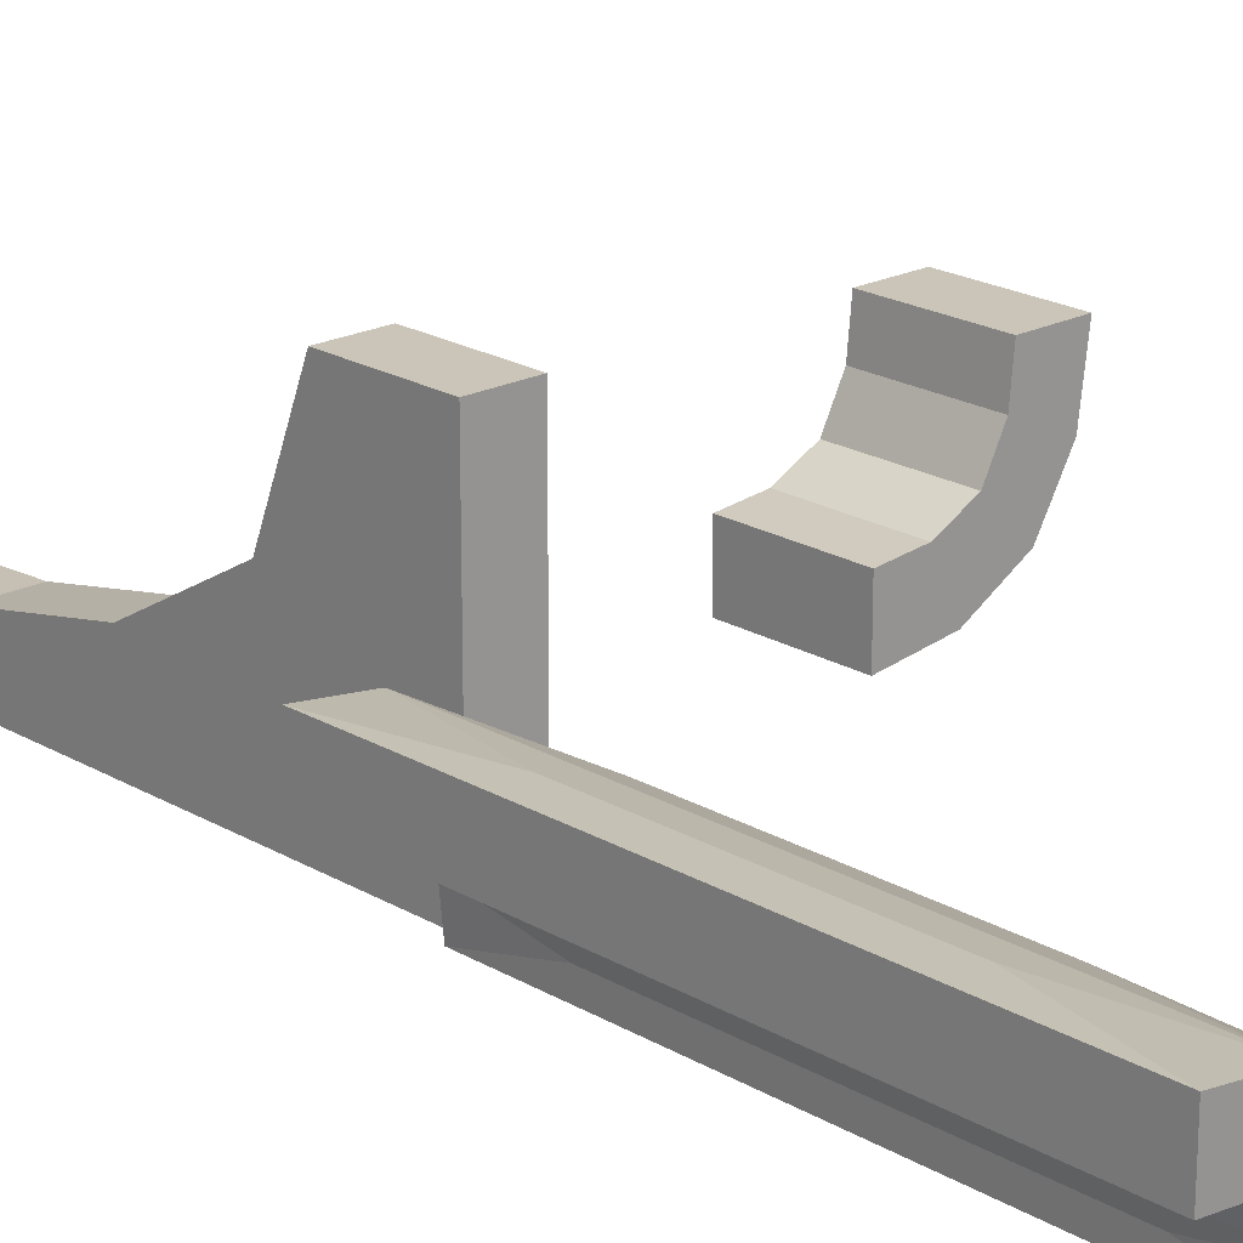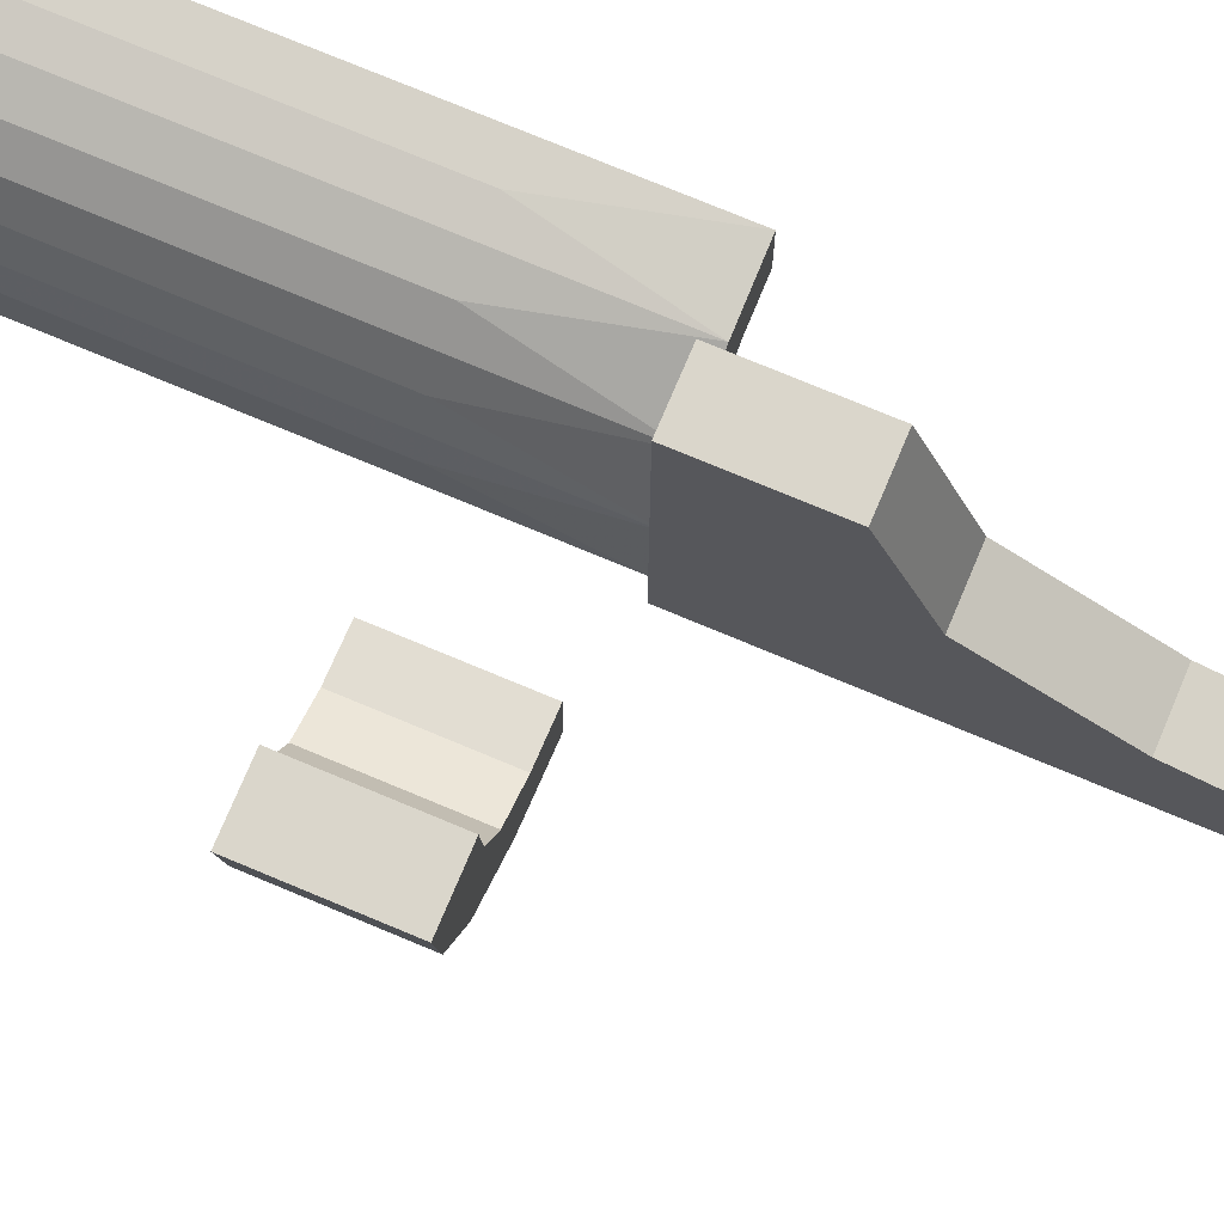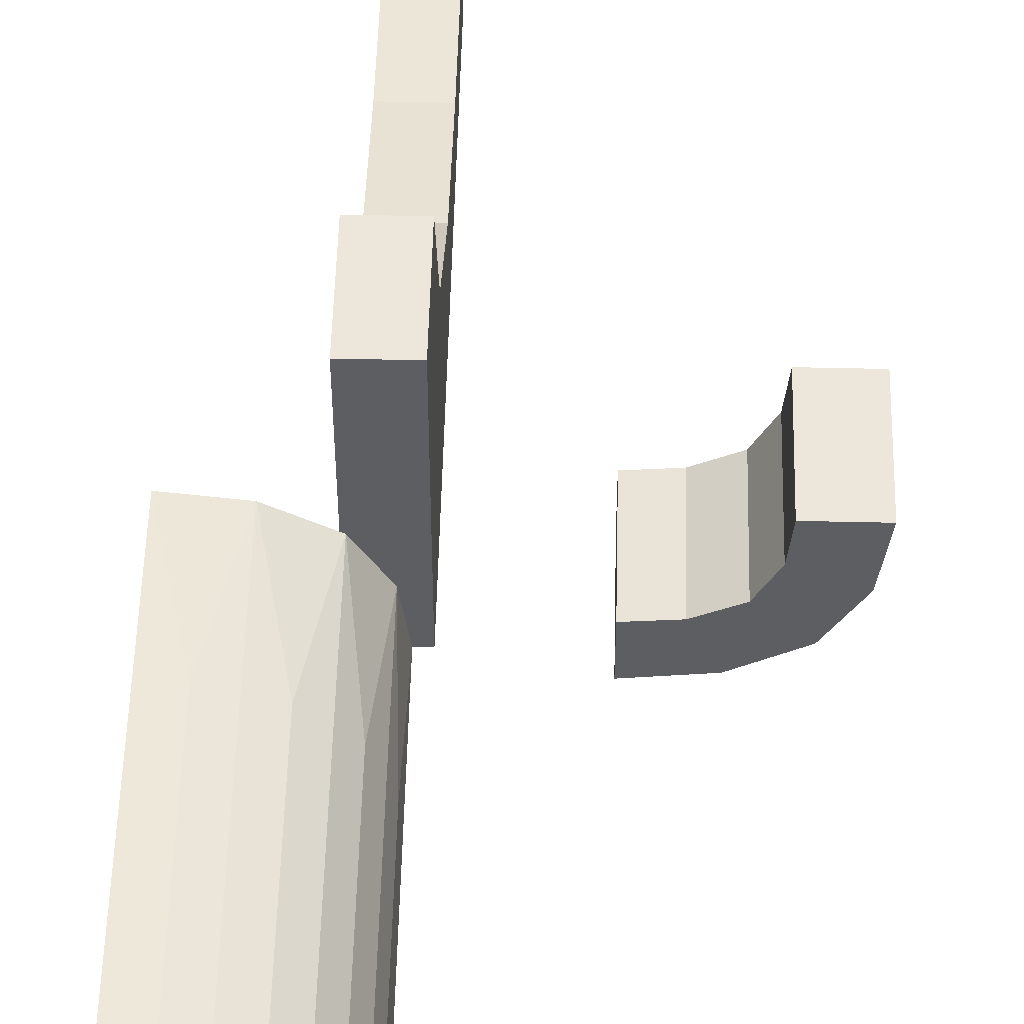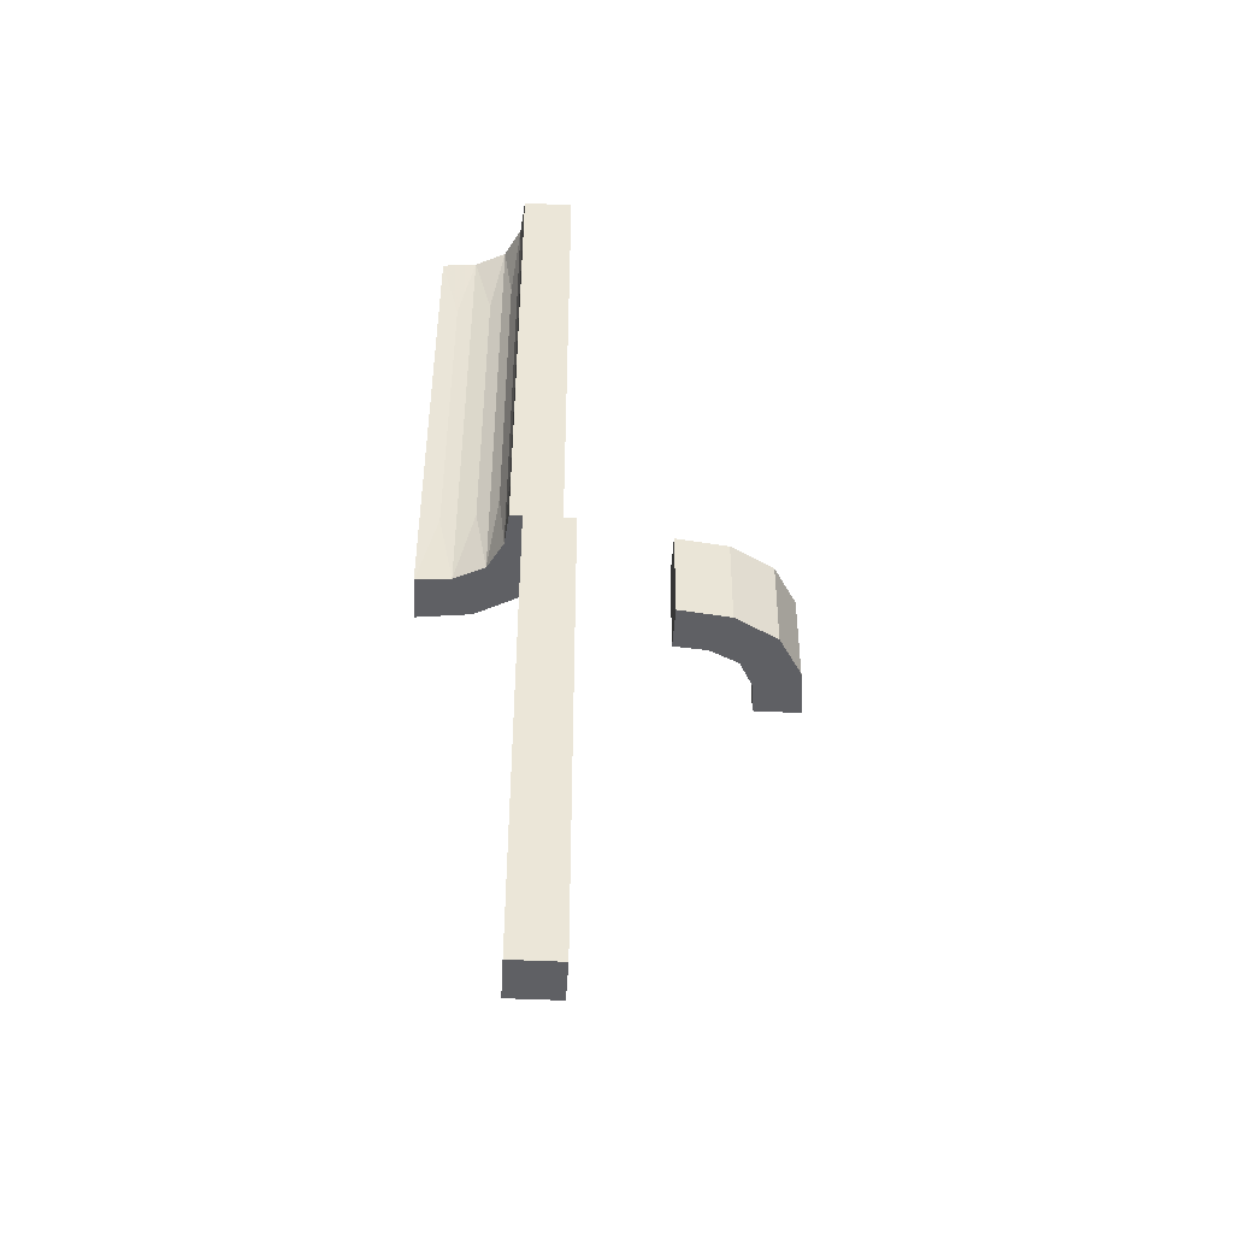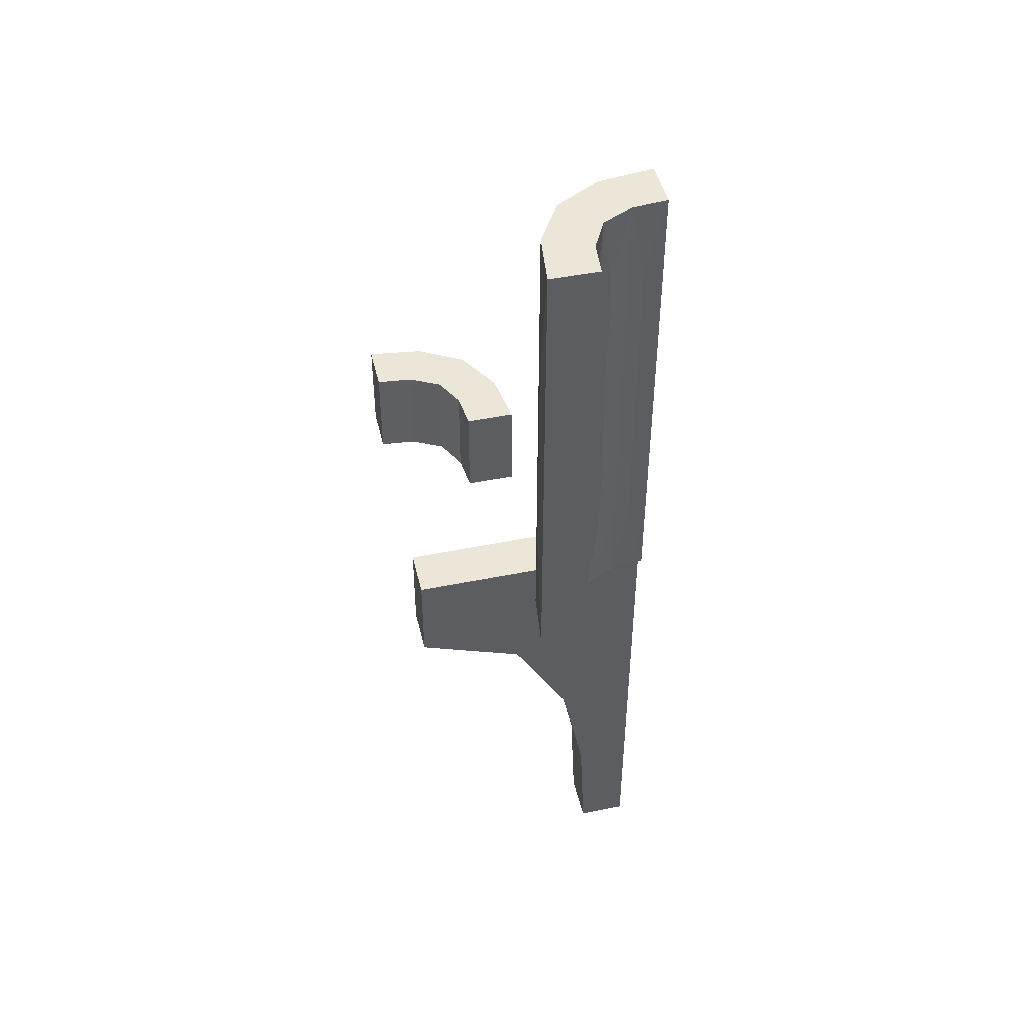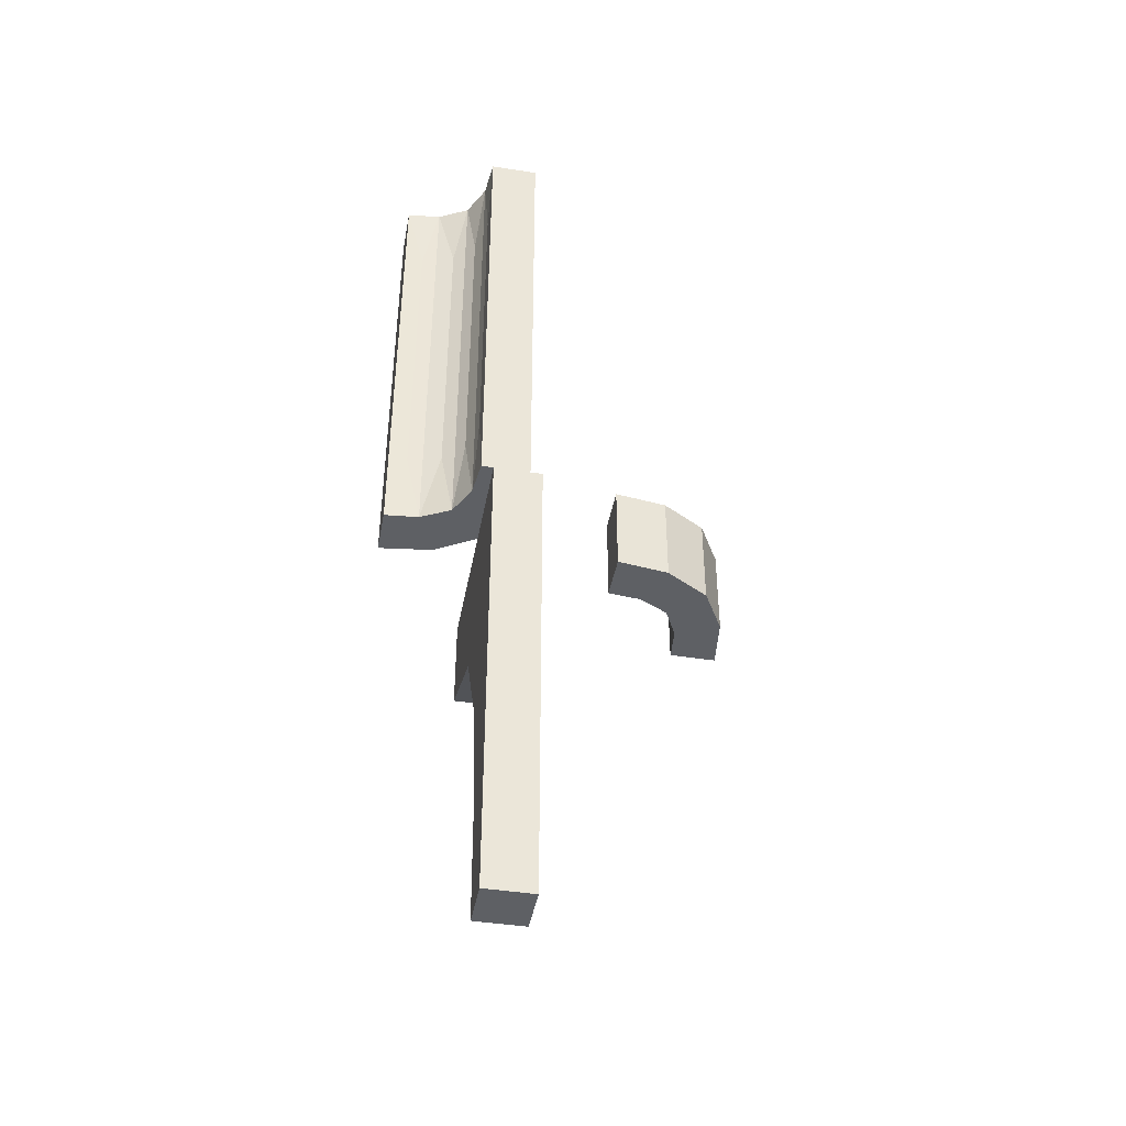
<metadata>
{"format":"obj","ext":"obj","renderer":"f3d","projection":"perspective","resolution":1024,"background":"white","views":[{"elev":20.5,"azim":-43.1,"up":"+Y"},{"elev":74.0,"azim":112.8,"up":"+Y"},{"elev":51.9,"azim":1.4,"up":"+Y"},{"elev":-45.2,"azim":-3.4,"up":"+Z"},{"elev":46.4,"azim":-103.0,"up":"+Z"},{"elev":-43.0,"azim":-10.5,"up":"+Z"}]}
</metadata>
<code>
v 0 -0.275 0
v 0 -0.275 0.2003
v 0 -0.175 0
v 0 -0.175 0.2003
v -0.2 0 0
v -0.2 0 -0.2
v -0.2 -0.3874 -0.7408
v -0.2 -0.5 0
v -0.2 -0.5 -1
v -0.2 -0.2195 -0.2862
v -0.2 -0.3394 -0.4985
v -0.2 -0.4 -1
v 0.112 -0.2604 0
v 0.112 -0.2604 0.2003
v 0.1355 -0.1355 0
v 0.1355 -0.1355 0.1001
v 0.1355 -0.1355 0.2003
v 0.2068 -0.2057 0
v 0.2068 -0.2057 0.2003
v -0.2287 -0.4399 0.25
v -0.2287 -0.4399 0.5
v -0.2287 -0.4399 0.75
v -0.3321 -0.4278 0
v -0.3321 -0.4278 1
v -0.3321 -0.4278 0.1667
v -0.3321 -0.4278 0.3333
v -0.3321 -0.4278 0.6667
v -0.3321 -0.4278 0.8333
v -0.2617 -0.3359 0.25
v -0.2617 -0.3359 0.5
v -0.2617 -0.3359 0.75
v 0.07196 -0.1679 0
v 0.07196 -0.1679 0.2003
v -0.4403 -0.2286 0.25
v -0.4403 -0.2286 0.5
v -0.4403 -0.2286 0.75
v -0.3269 -0.4602 0.1667
v -0.3269 -0.4602 0.3333
v -0.3269 -0.4602 0.6667
v -0.3269 -0.4602 0.8333
v -0.2398 -0.3871 0
v -0.2398 -0.3871 1
v -0.2398 -0.3871 0.25
v -0.2398 -0.3871 0.5
v -0.2398 -0.3871 0.75
v -0.225 -0.5 0
v -0.225 -0.5 1
v -0.225 -0.5 0.5
v 0.175 0 0
v 0.175 0 0.2003
v -0.3458 -0.3899 0.1667
v -0.3458 -0.3899 0.3333
v -0.3458 -0.3899 0.6667
v -0.3458 -0.3899 0.8333
v -0.4603 -0.3269 0.1667
v -0.4603 -0.3269 0.3333
v -0.4603 -0.3269 0.6667
v -0.4603 -0.3269 0.8333
v -0.5 -0.225 0
v -0.5 -0.225 1
v -0.5 -0.225 0.5
v -0.5 -0.325 0
v -0.5 -0.325 1
v -0.5 -0.325 0.3333
v -0.5 -0.325 0.6667
v -0.3 0 0
v -0.3 0 -0.2
v -0.3 -0.3874 -0.7408
v -0.3 -0.5 0
v -0.3 -0.5 -1
v -0.3 -0.2195 -0.2862
v -0.3 -0.3394 -0.4985
v -0.3 -0.4 -1
v -0.388 -0.2396 0
v -0.388 -0.2396 1
v -0.388 -0.2396 0.25
v -0.388 -0.2396 0.5
v -0.388 -0.2396 0.75
v -0.3645 -0.3645 0
v -0.3645 -0.3645 1
v -0.3645 -0.3645 0.25
v -0.3645 -0.3645 0.5
v -0.3645 -0.3645 0.75
v -0.2932 -0.2943 0
v -0.2932 -0.2943 1
v -0.2932 -0.2943 0.25
v -0.2932 -0.2943 0.5
v -0.2932 -0.2943 0.75
v 0.1679 -0.07216 0
v 0.1679 -0.07216 0.2003
v -0.39 -0.3458 0.1667
v -0.39 -0.3458 0.3333
v -0.39 -0.3458 0.6667
v -0.39 -0.3458 0.8333
v -0.428 -0.3321 0
v -0.428 -0.3321 1
v -0.428 -0.3321 0.1667
v -0.428 -0.3321 0.3333
v -0.428 -0.3321 0.6667
v -0.428 -0.3321 0.8333
v 0.2602 -0.1129 0
v 0.2602 -0.1129 0.2003
v 0.275 0 0
v 0.275 0 0.2003
v -0.325 -0.5 0
v -0.325 -0.5 1
v -0.325 -0.5 0.3333
v -0.325 -0.5 0.6667
v -0.3355 -0.2619 0.25
v -0.3355 -0.2619 0.5
v -0.3355 -0.2619 0.75
f 5 8 10
f 11 10 8
f 10 6 5
f 7 9 12
f 7 11 8
f 9 7 8
f 10 71 67
f 71 10 11
f 12 73 68
f 7 68 72
f 66 5 6
f 69 8 5
f 70 9 8
f 73 12 9
f 66 71 69
f 72 69 71
f 71 66 67
f 68 73 70
f 68 69 72
f 70 69 68
f 10 67 6
f 71 11 72
f 12 68 7
f 7 72 11
f 66 6 67
f 69 5 66
f 70 8 69
f 73 9 70
f 95 74 59
f 59 62 95
f 74 95 79
f 79 84 74
f 79 23 41
f 105 46 23
f 41 23 46
f 84 79 41
f 44 43 20
f 45 44 21
f 87 86 29
f 30 29 43
f 31 30 44
f 88 87 30
f 77 76 109
f 110 109 86
f 111 110 87
f 78 77 110
f 35 34 76
f 36 35 77
f 20 41 46
f 43 41 20
f 48 20 46
f 43 29 41
f 41 29 84
f 86 109 84
f 22 48 47
f 20 48 21
f 21 48 22
f 42 45 22
f 85 88 31
f 45 42 31
f 47 42 22
f 76 74 109
f 84 109 74
f 34 74 76
f 61 59 34
f 74 34 59
f 36 61 35
f 34 35 61
f 85 111 88
f 75 111 85
f 75 36 78
f 36 75 60
f 60 61 36
f 111 75 78
f 107 48 46
f 48 107 108
f 48 108 47
f 26 25 51
f 28 27 53
f 38 37 25
f 40 39 27
f 51 79 81
f 25 23 51
f 79 51 23
f 37 23 25
f 52 51 81
f 53 82 83
f 54 83 80
f 82 53 52
f 53 27 26
f 83 54 53
f 52 81 82
f 24 28 54
f 27 39 38
f 38 107 37
f 105 37 107
f 105 23 37
f 107 38 39
f 40 28 24
f 106 108 40
f 39 40 108
f 24 106 40
f 98 97 55
f 100 99 57
f 92 91 97
f 94 93 99
f 55 62 64
f 97 95 55
f 62 55 95
f 91 95 97
f 56 55 64
f 58 65 63
f 65 57 56
f 57 99 98
f 65 58 57
f 96 58 63
f 99 93 92
f 81 91 92
f 91 81 79
f 92 82 81
f 79 95 91
f 82 92 93
f 94 100 96
f 58 96 100
f 80 83 94
f 93 94 83
f 96 80 94
f 83 82 93
f 61 64 59
f 60 63 65
f 61 65 64
f 96 60 75
f 60 96 63
f 75 80 96
f 80 75 85
f 80 42 24
f 106 24 47
f 42 47 24
f 85 42 80
f 44 20 21
f 45 21 22
f 87 29 30
f 30 43 44
f 31 44 45
f 88 30 31
f 77 109 110
f 110 86 87
f 111 87 88
f 78 110 111
f 35 76 77
f 36 77 78
f 29 86 84
f 85 31 42
f 107 46 105
f 108 106 47
f 26 51 52
f 28 53 54
f 38 25 26
f 40 27 28
f 53 26 52
f 24 54 80
f 27 38 26
f 107 39 108
f 98 55 56
f 100 57 58
f 92 97 98
f 94 99 100
f 65 56 64
f 57 98 56
f 99 92 98
f 64 62 59
f 60 65 61
f 32 13 1
f 1 3 32
f 13 32 15
f 15 18 13
f 15 89 101
f 49 103 89
f 101 89 103
f 18 15 101
f 101 103 104
f 102 19 18
f 1 13 14
f 13 18 19
f 50 104 103
f 89 15 16
f 90 16 17
f 49 89 90
f 16 90 89
f 4 33 32
f 32 33 16
f 16 33 17
f 15 32 16
f 2 4 3
f 33 2 14
f 2 33 4
f 14 17 33
f 17 14 19
f 17 102 90
f 50 90 104
f 102 104 90
f 19 102 17
f 101 104 102
f 102 18 101
f 1 14 2
f 13 19 14
f 50 103 49
f 49 90 50
f 4 32 3
f 2 3 1

</code>
